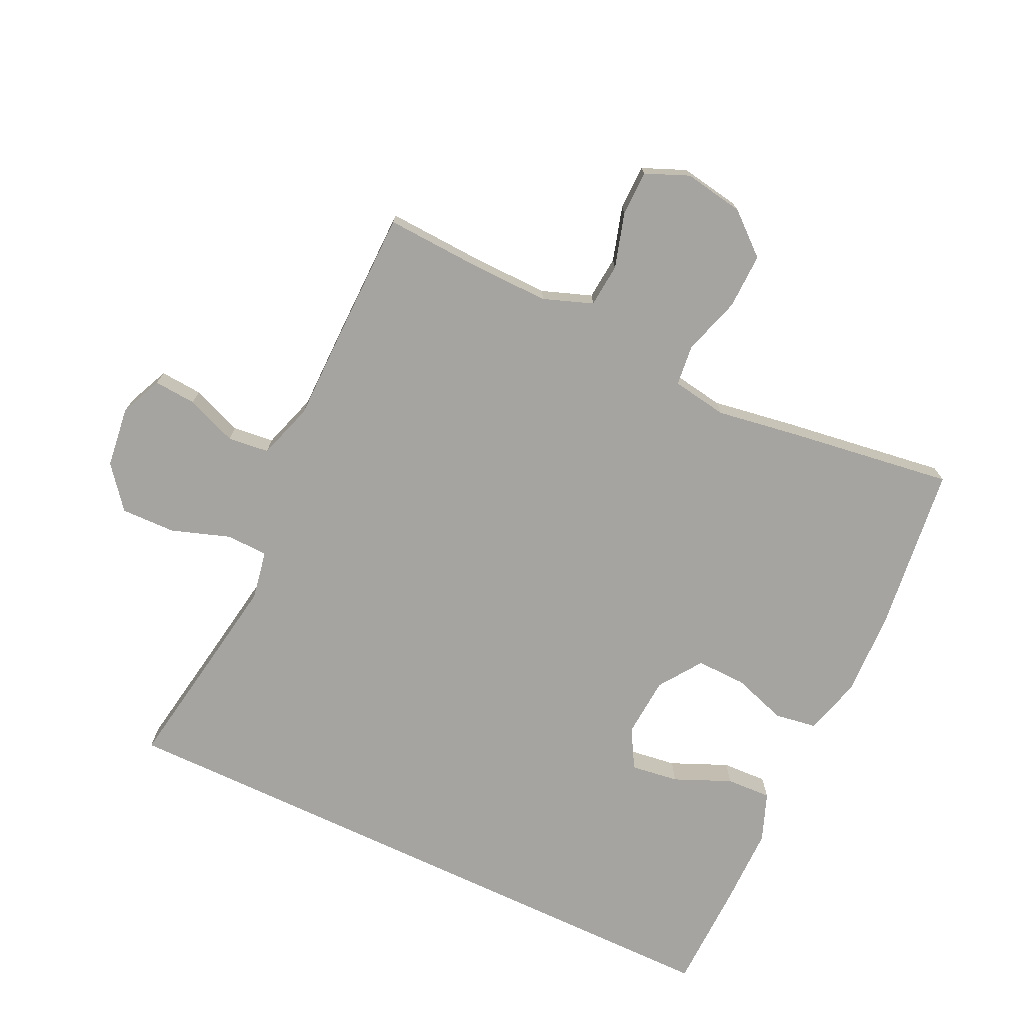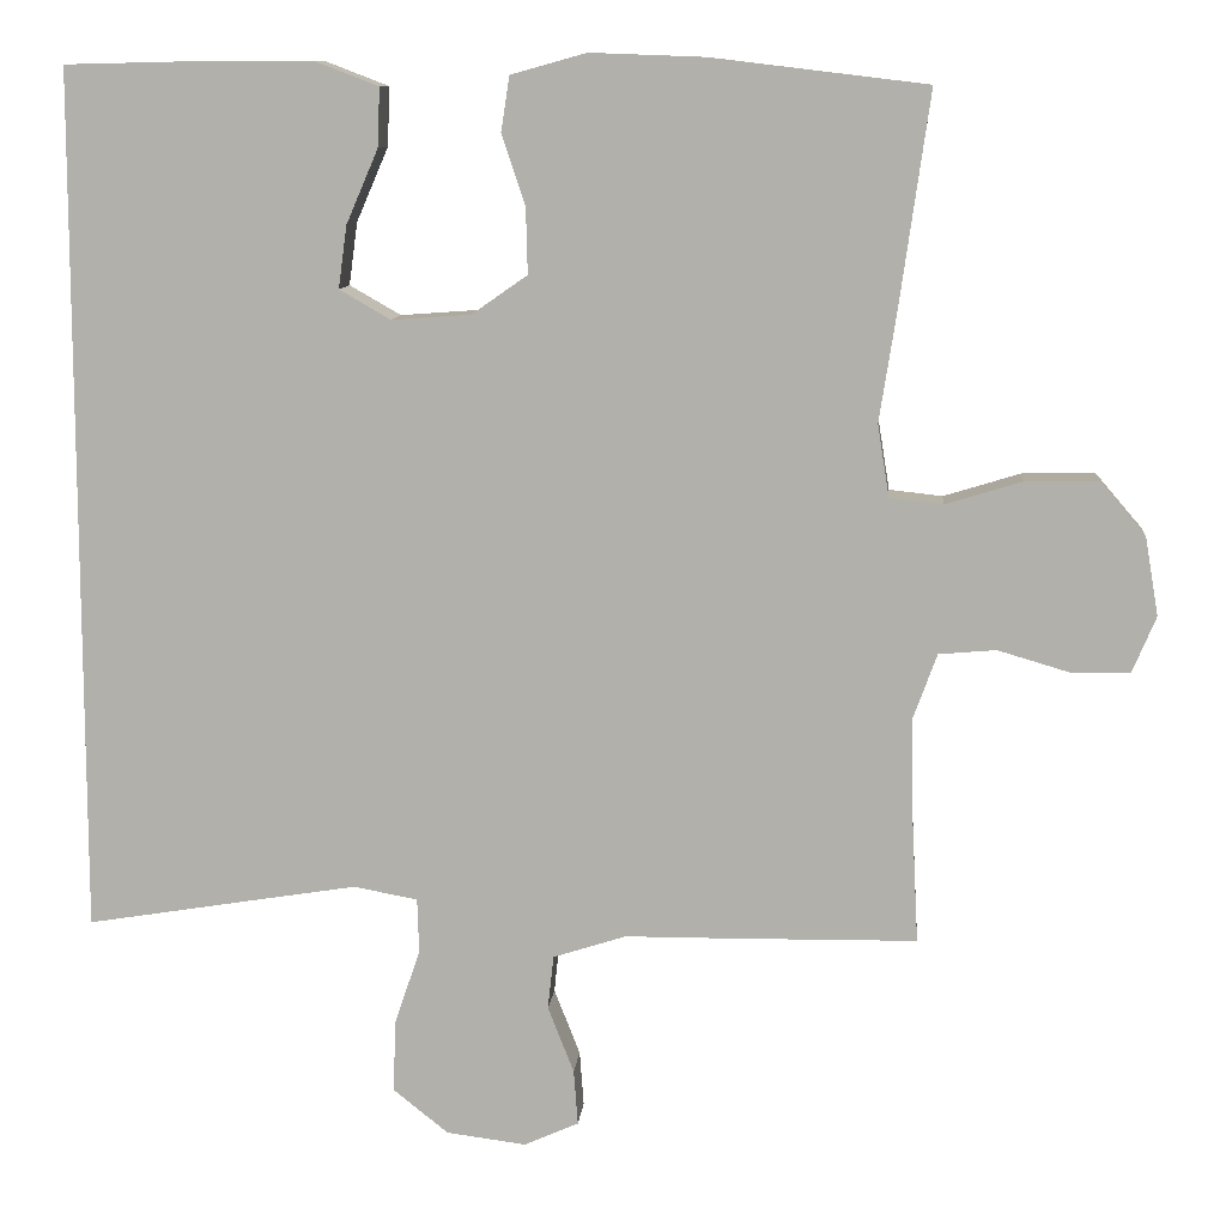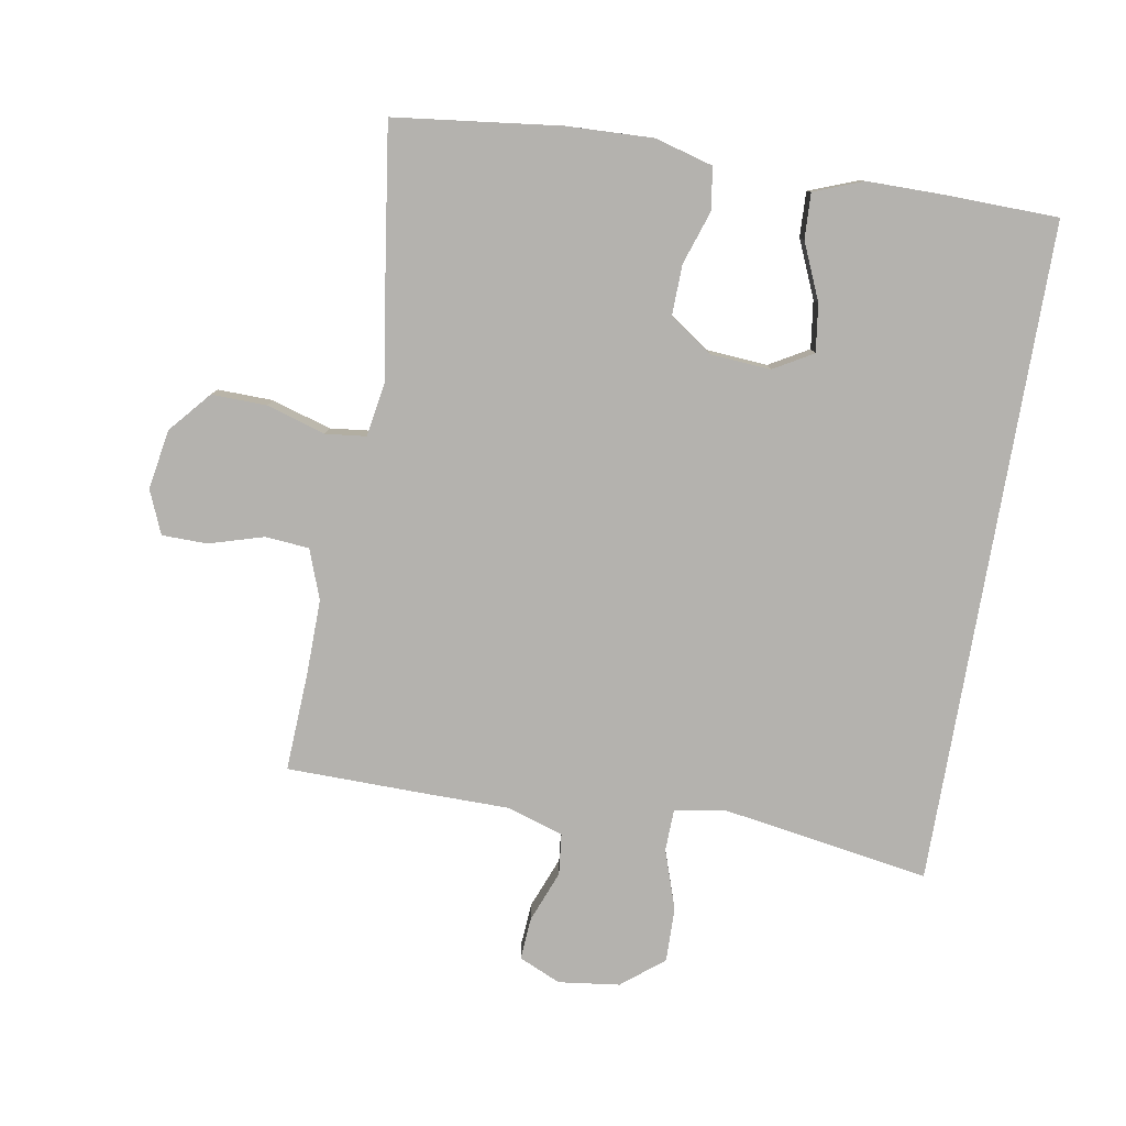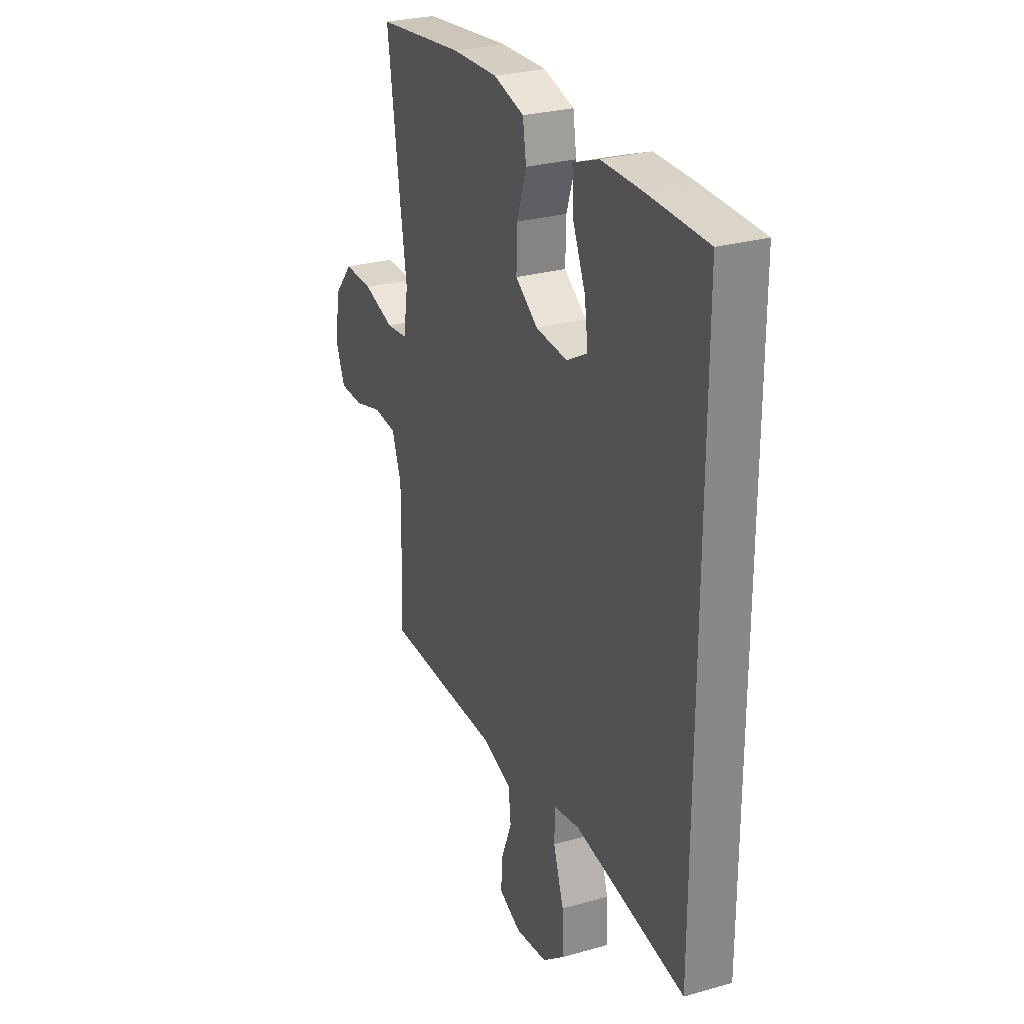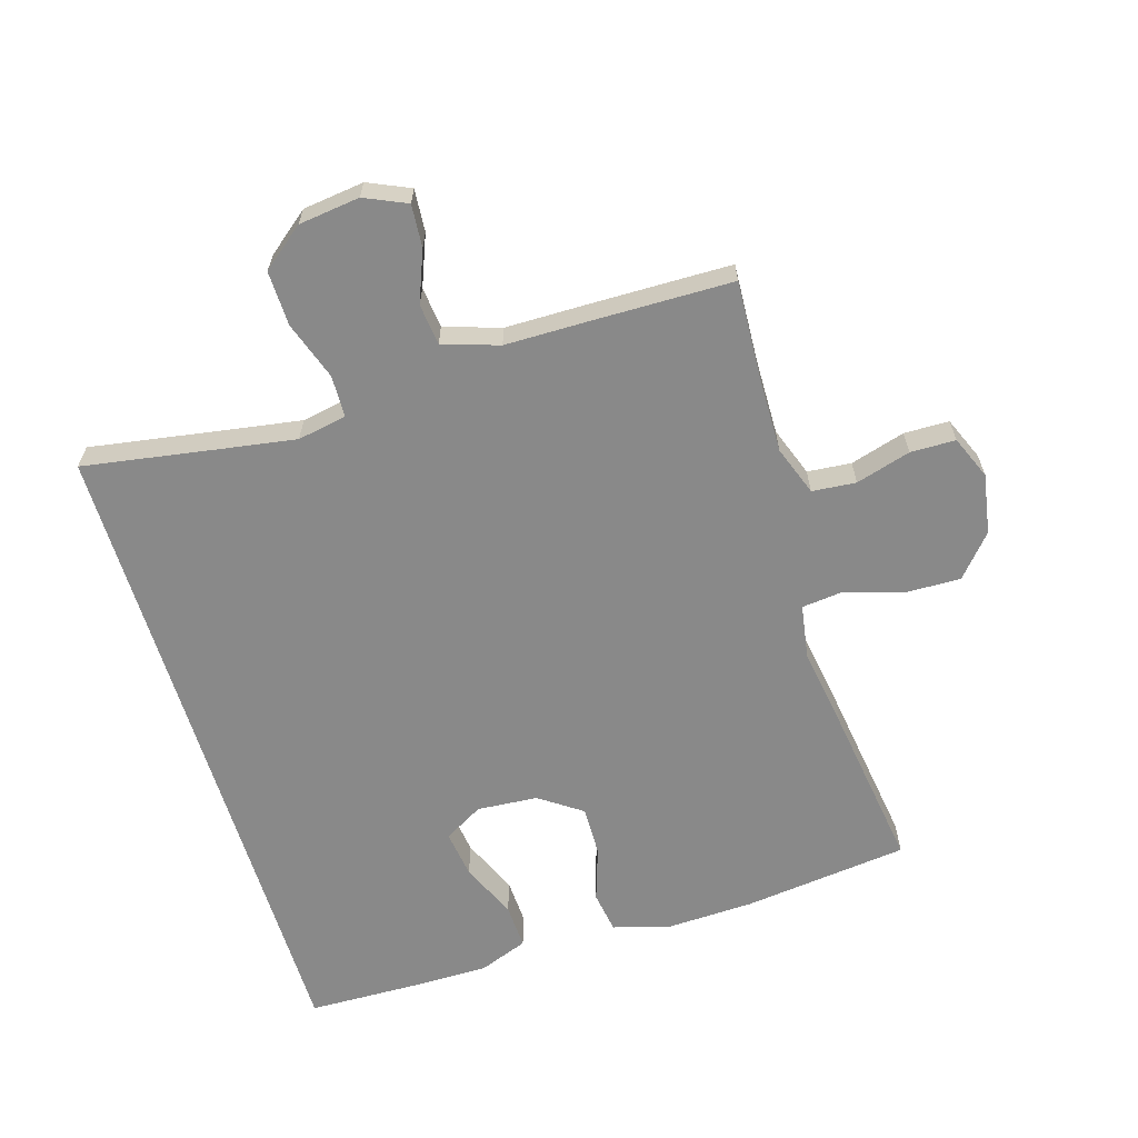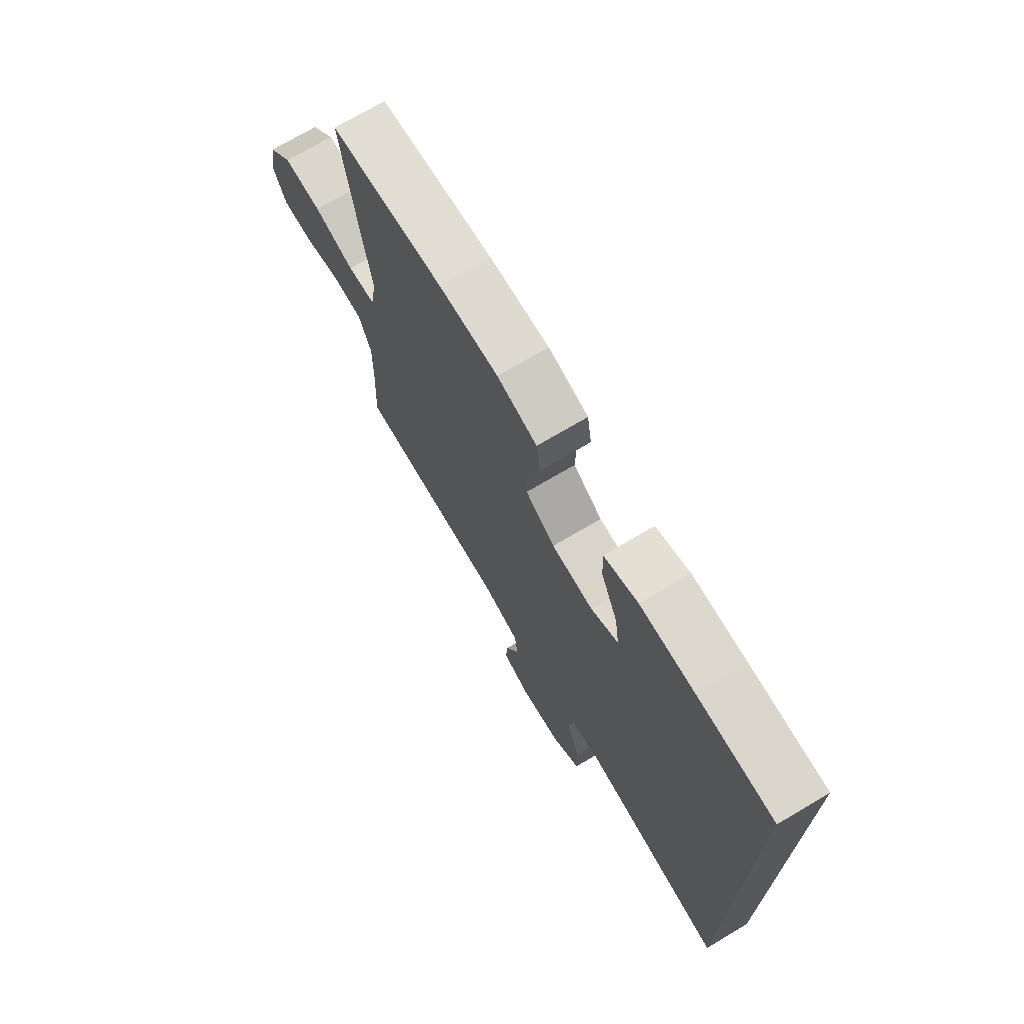
<metadata>
{"format":"obj","ext":"obj","renderer":"f3d","projection":"perspective","resolution":1024,"background":"white","views":[{"elev":-73.5,"azim":-115.3,"up":"+Y"},{"elev":10.3,"azim":-174.7,"up":"+Z"},{"elev":-79.7,"azim":-9.7,"up":"+Y"},{"elev":27.8,"azim":66.6,"up":"+Z"},{"elev":-63.2,"azim":-163.1,"up":"+Y"},{"elev":72.5,"azim":59.4,"up":"+Z"}]}
</metadata>
<code>
v 0.5 0.07 0.523
v 0.5 0.07 -0.504
v 0.293 0.07 -0.47
v 0.175 0.07 -0.451
v 0.099 0.07 -0.465
v 0.097 0.07 -0.53
v 0.128 0.07 -0.621
v 0.13 0.07 -0.706
v 0.065 0.07 -0.758
v -0.03 0.07 -0.77
v -0.095 0.07 -0.741
v -0.09 0.07 -0.675
v -0.059 0.07 -0.596
v -0.066 0.07 -0.532
v -0.153 0.07 -0.504
v -0.286 0.07 -0.503
v -0.5 0.07 -0.5
v -0.492 0.07 -0.347
v -0.49 0.07 -0.23
v -0.518 0.07 -0.153
v -0.586 0.07 -0.147
v -0.671 0.07 -0.172
v -0.741 0.07 -0.171
v -0.769 0.07 -0.104
v -0.753 0.07 -0.011
v -0.698 0.07 0.053
v -0.612 0.07 0.051
v -0.521 0.07 0.023
v -0.458 0.07 0.03
v -0.444 0.07 0.116
v -0.464 0.07 0.244
v -0.5 0.07 0.5
v -0.243 0.07 0.531
v -0.109 0.07 0.536
v -0.019 0.07 0.511
v -0.009 0.07 0.446
v -0.037 0.07 0.362
v -0.039 0.07 0.284
v 0.027 0.07 0.238
v 0.121 0.07 0.231
v 0.182 0.07 0.266
v 0.172 0.07 0.34
v 0.134 0.07 0.428
v 0.131 0.07 0.498
v 0.207 0.07 0.527
v 0.329 0.07 0.527
v 0.5 0 0.523
v 0.5 0 -0.504
v 0.293 0 -0.47
v 0.175 0 -0.451
v 0.099 0 -0.465
v 0.097 0 -0.53
v 0.128 0 -0.621
v 0.13 0 -0.706
v 0.065 0 -0.758
v -0.03 0 -0.77
v -0.095 0 -0.741
v -0.09 0 -0.675
v -0.059 0 -0.596
v -0.066 0 -0.532
v -0.153 0 -0.504
v -0.286 0 -0.503
v -0.5 0 -0.5
v -0.492 0 -0.347
v -0.49 0 -0.23
v -0.518 0 -0.153
v -0.586 0 -0.147
v -0.671 0 -0.172
v -0.741 0 -0.171
v -0.769 0 -0.104
v -0.753 0 -0.011
v -0.698 0 0.053
v -0.612 0 0.051
v -0.521 0 0.023
v -0.458 0 0.03
v -0.444 0 0.116
v -0.464 0 0.244
v -0.5 0 0.5
v -0.243 0 0.531
v -0.109 0 0.536
v -0.019 0 0.511
v -0.009 0 0.446
v -0.037 0 0.362
v -0.039 0 0.284
v 0.027 0 0.238
v 0.121 0 0.231
v 0.182 0 0.266
v 0.172 0 0.34
v 0.134 0 0.428
v 0.131 0 0.498
v 0.207 0 0.527
v 0.329 0 0.527
f 45 46 1
f 44 45 1
f 43 44 1
f 42 43 1
f 1 2 3
f 42 1 3
f 41 42 3
f 40 41 3 4
f 39 40 4 5
f 38 39 5 6
f 35 36 37
f 34 35 37
f 33 34 37
f 32 33 37
f 31 32 37
f 30 31 37
f 29 30 37 38
f 26 27 28
f 25 26 28
f 24 25 28
f 23 24 28
f 22 23 28
f 21 22 28
f 20 21 28 29
f 29 38 6
f 20 29 6
f 19 20 6
f 15 16 17 18
f 18 19 6
f 15 18 6
f 14 15 6
f 11 12 13
f 10 11 13
f 10 13 14
f 9 10 14
f 8 9 14
f 7 8 14
f 6 7 14
f 47 92 91
f 47 91 90
f 47 90 89
f 47 89 88
f 49 48 47
f 49 47 88
f 49 88 87
f 50 49 87 86
f 51 50 86 85
f 52 51 85 84
f 83 82 81
f 83 81 80
f 83 80 79
f 83 79 78
f 83 78 77
f 83 77 76
f 84 83 76 75
f 74 73 72
f 74 72 71
f 74 71 70
f 74 70 69
f 74 69 68
f 74 68 67
f 75 74 67 66
f 52 84 75
f 52 75 66
f 52 66 65
f 64 63 62 61
f 52 65 64
f 52 64 61
f 52 61 60
f 59 58 57
f 59 57 56
f 60 59 56
f 60 56 55
f 60 55 54
f 60 54 53
f 60 53 52
f 1 47 48 2
f 2 48 49 3
f 3 49 50 4
f 4 50 51 5
f 5 51 52 6
f 6 52 53 7
f 7 53 54 8
f 8 54 55 9
f 9 55 56 10
f 10 56 57 11
f 11 57 58 12
f 12 58 59 13
f 13 59 60 14
f 14 60 61 15
f 15 61 62 16
f 16 62 63 17
f 17 63 64 18
f 18 64 65 19
f 19 65 66 20
f 20 66 67 21
f 21 67 68 22
f 22 68 69 23
f 23 69 70 24
f 24 70 71 25
f 25 71 72 26
f 26 72 73 27
f 27 73 74 28
f 28 74 75 29
f 29 75 76 30
f 30 76 77 31
f 31 77 78 32
f 32 78 79 33
f 33 79 80 34
f 34 80 81 35
f 35 81 82 36
f 36 82 83 37
f 37 83 84 38
f 38 84 85 39
f 39 85 86 40
f 40 86 87 41
f 41 87 88 42
f 42 88 89 43
f 43 89 90 44
f 44 90 91 45
f 45 91 92 46
f 46 92 47 1

</code>
